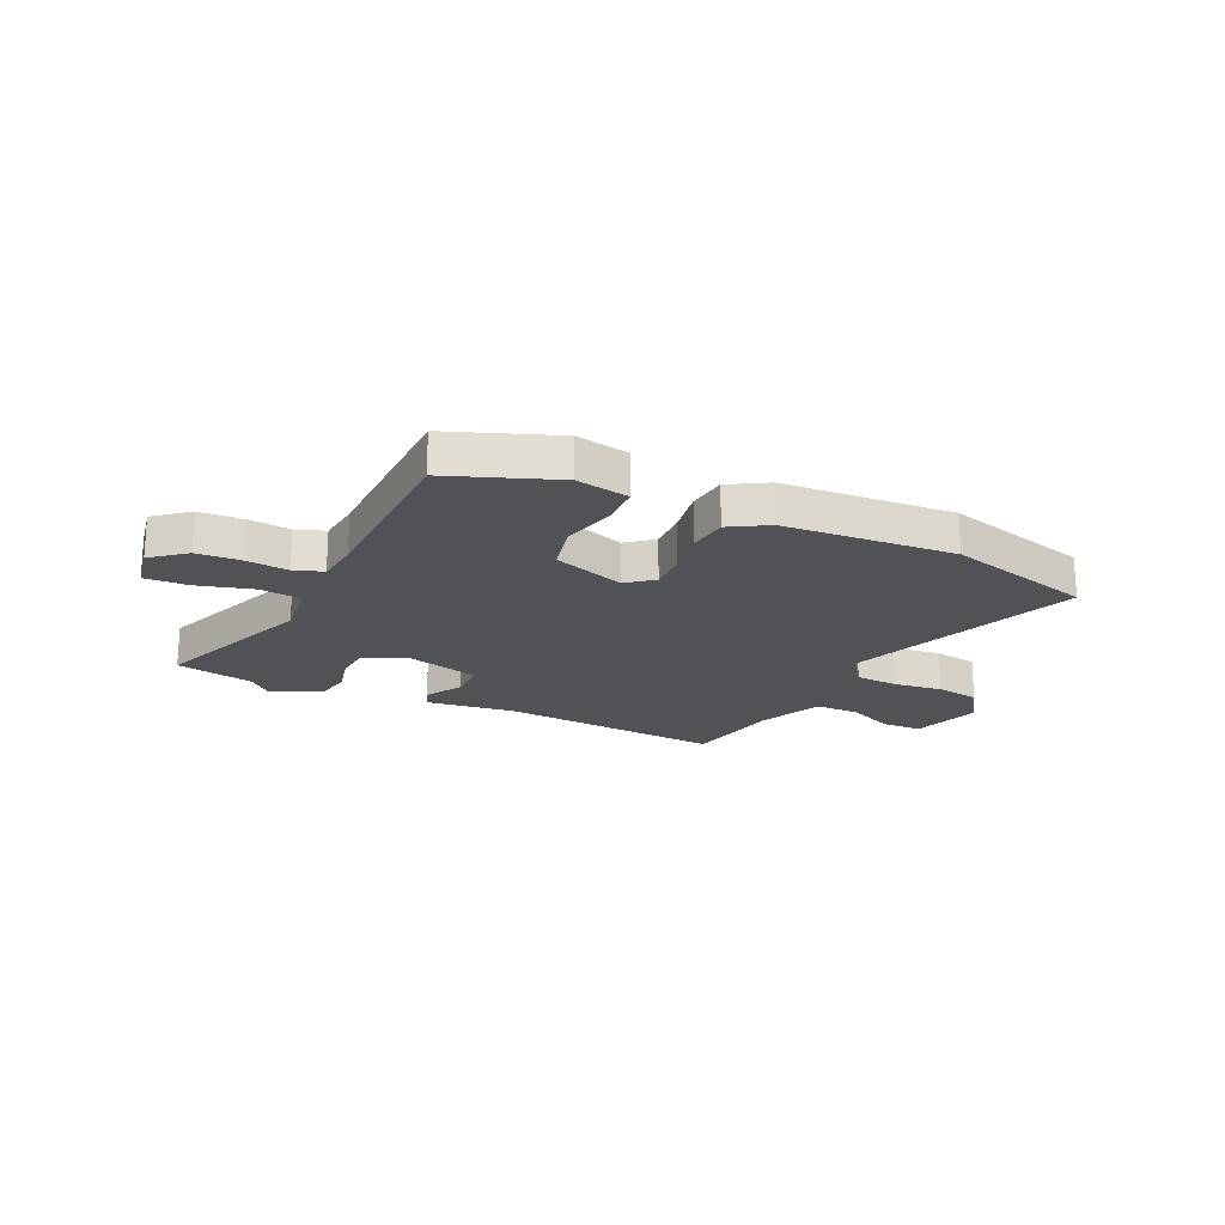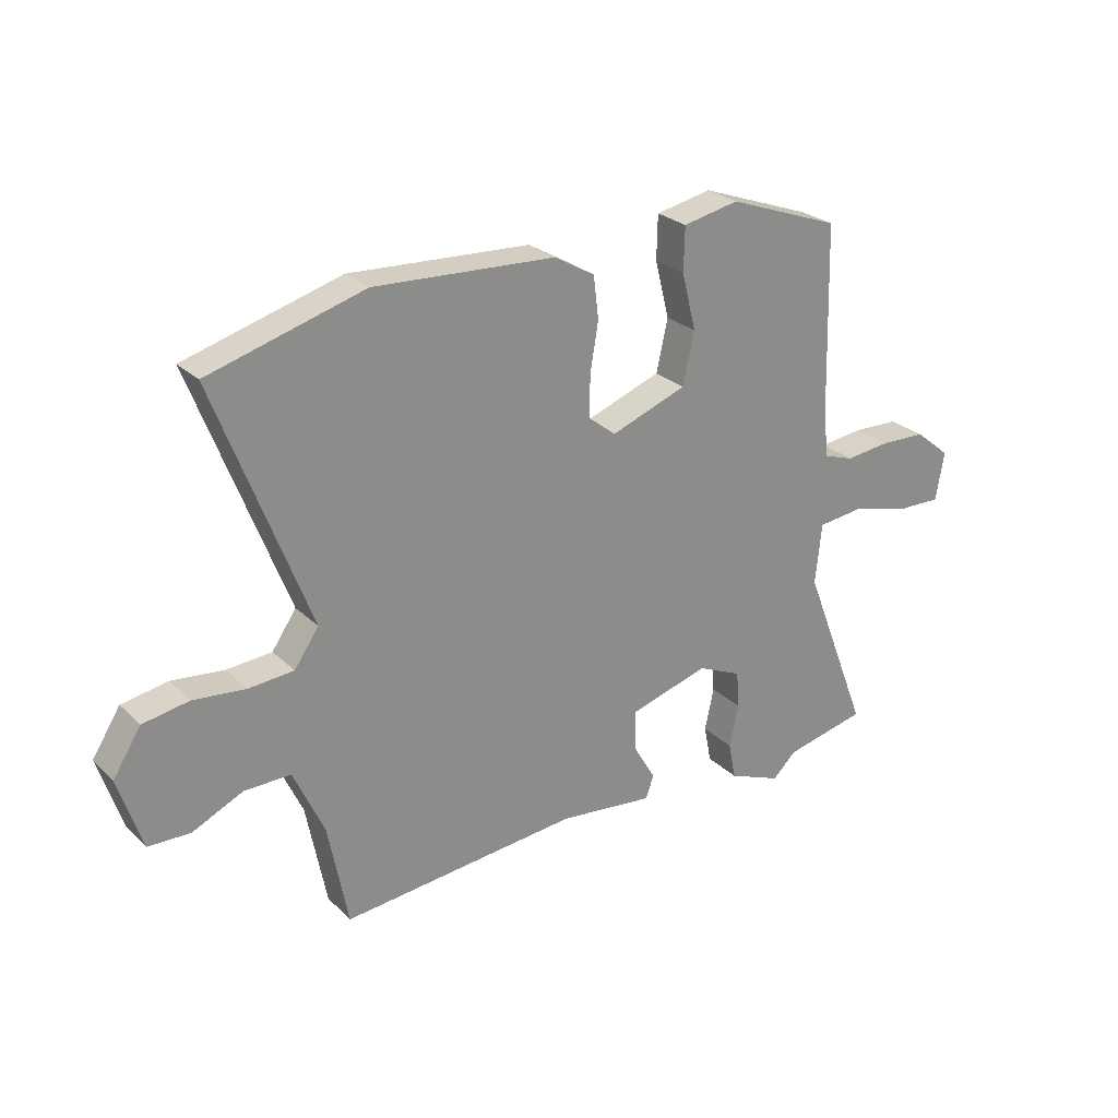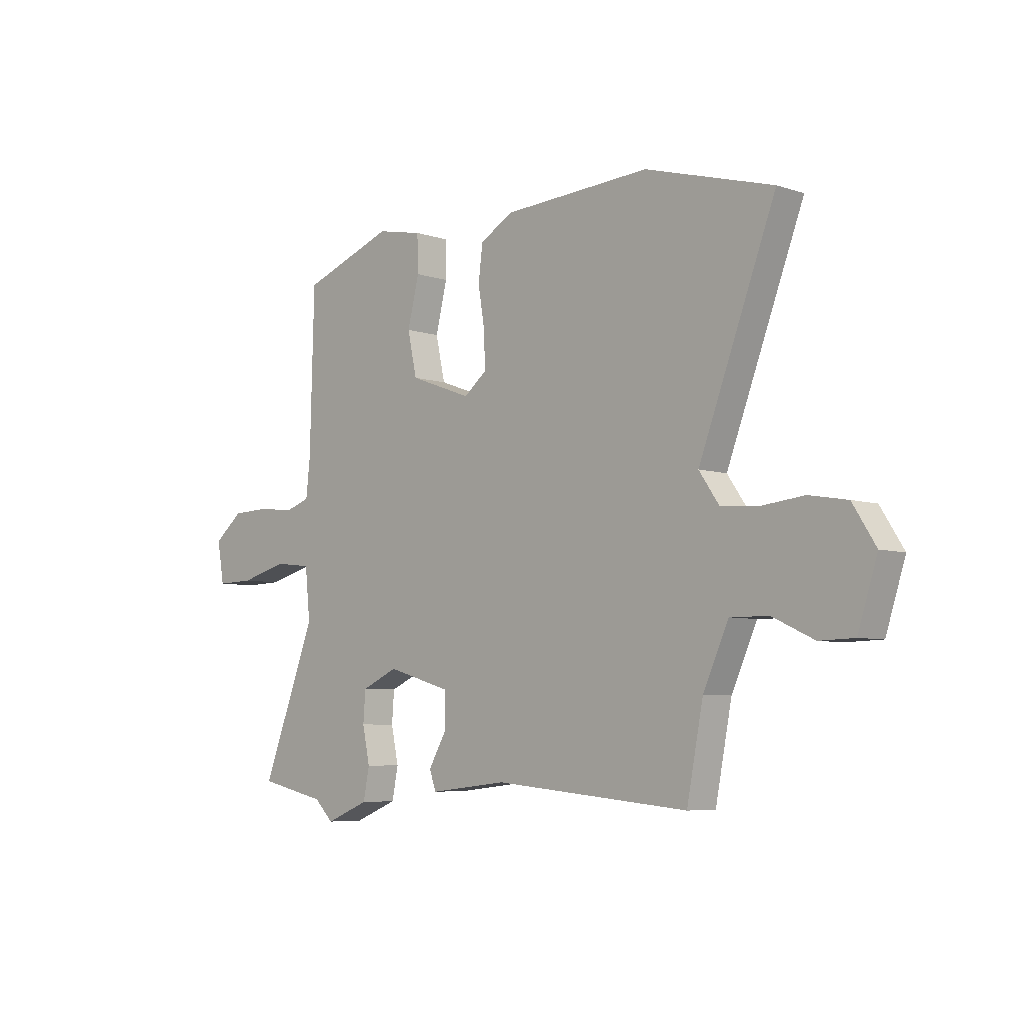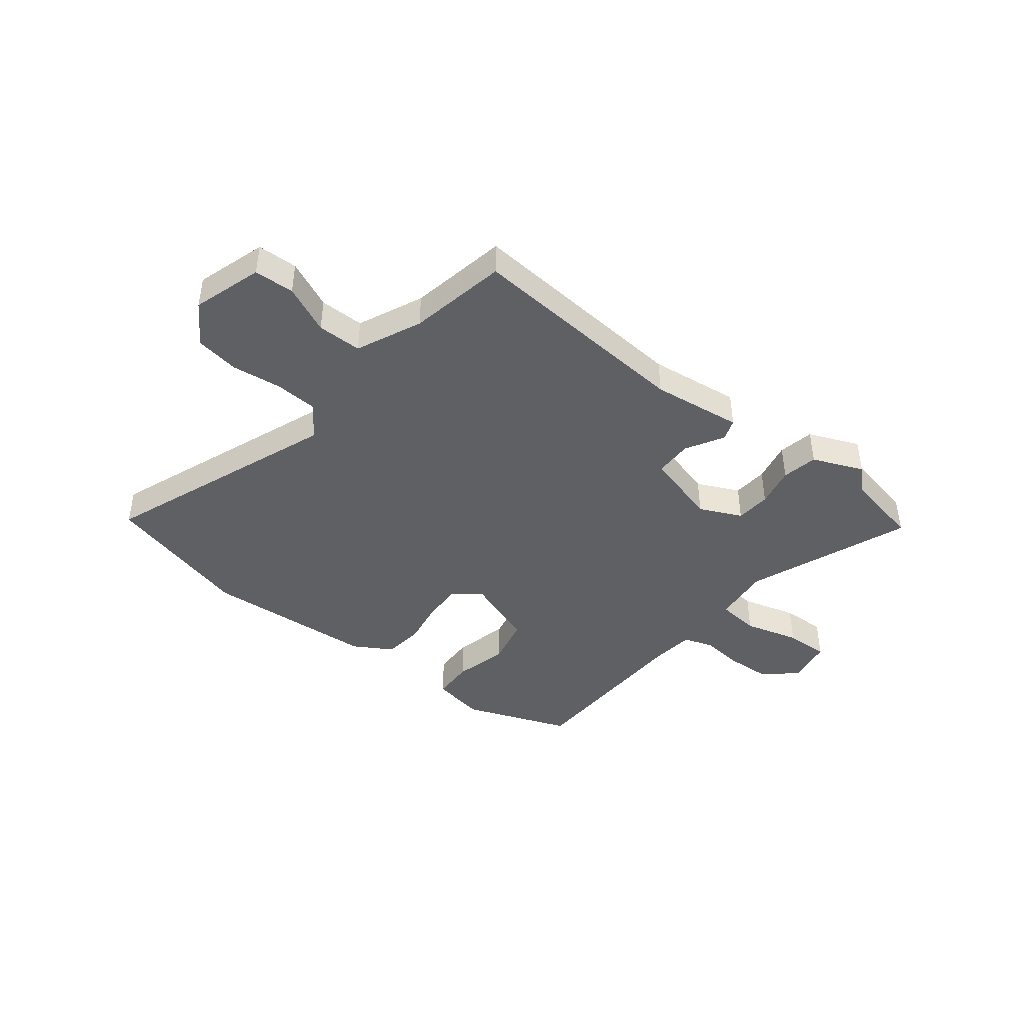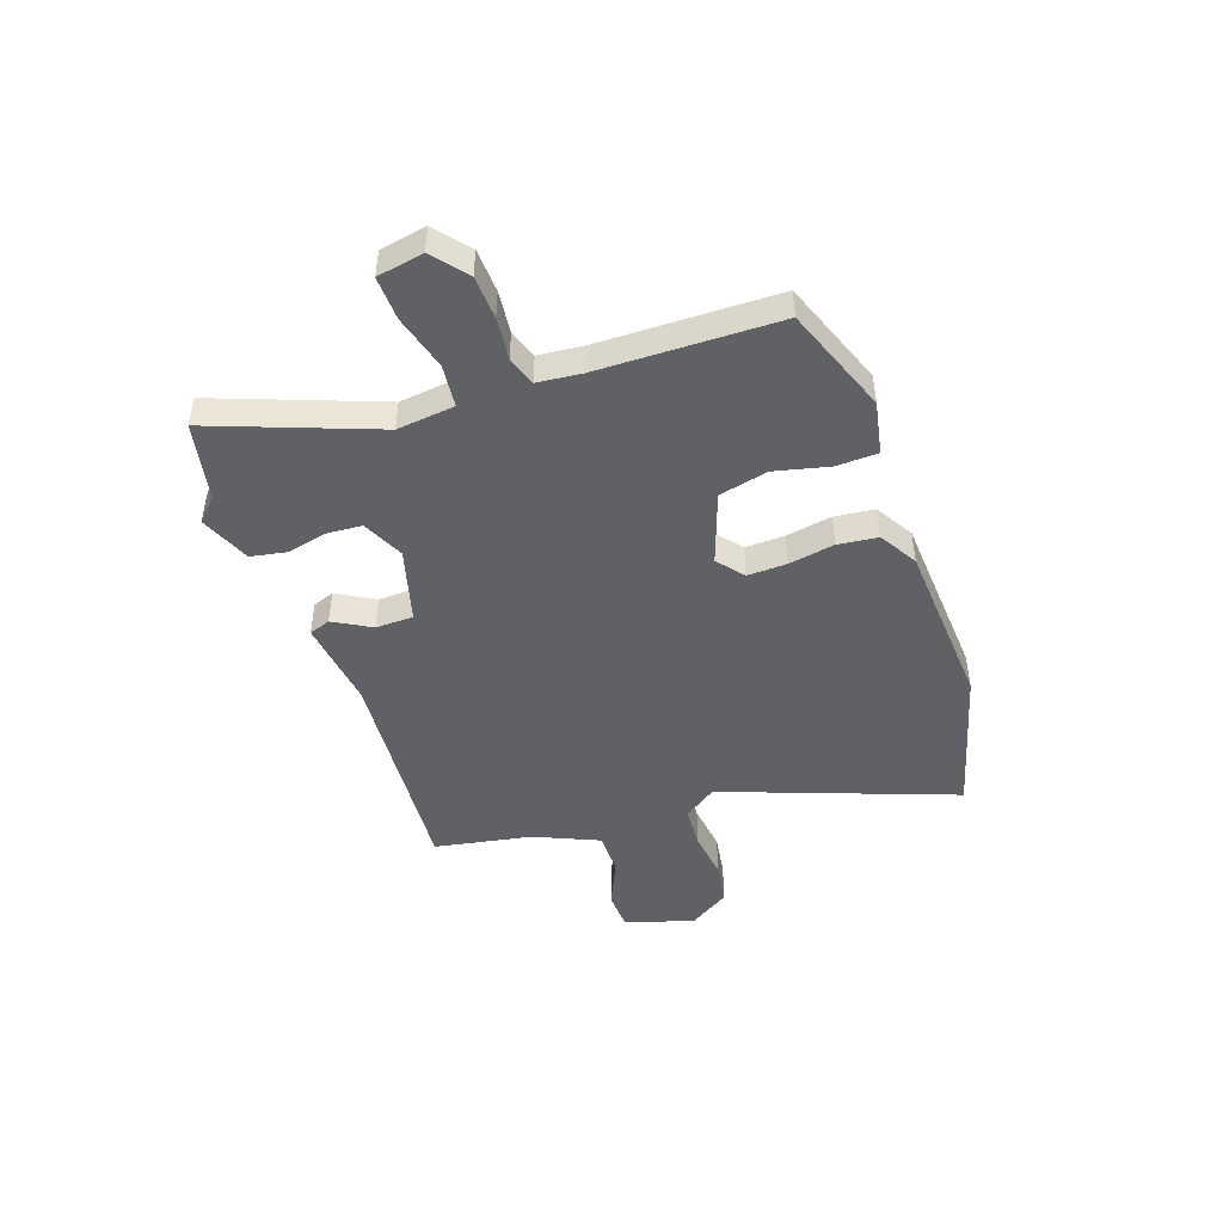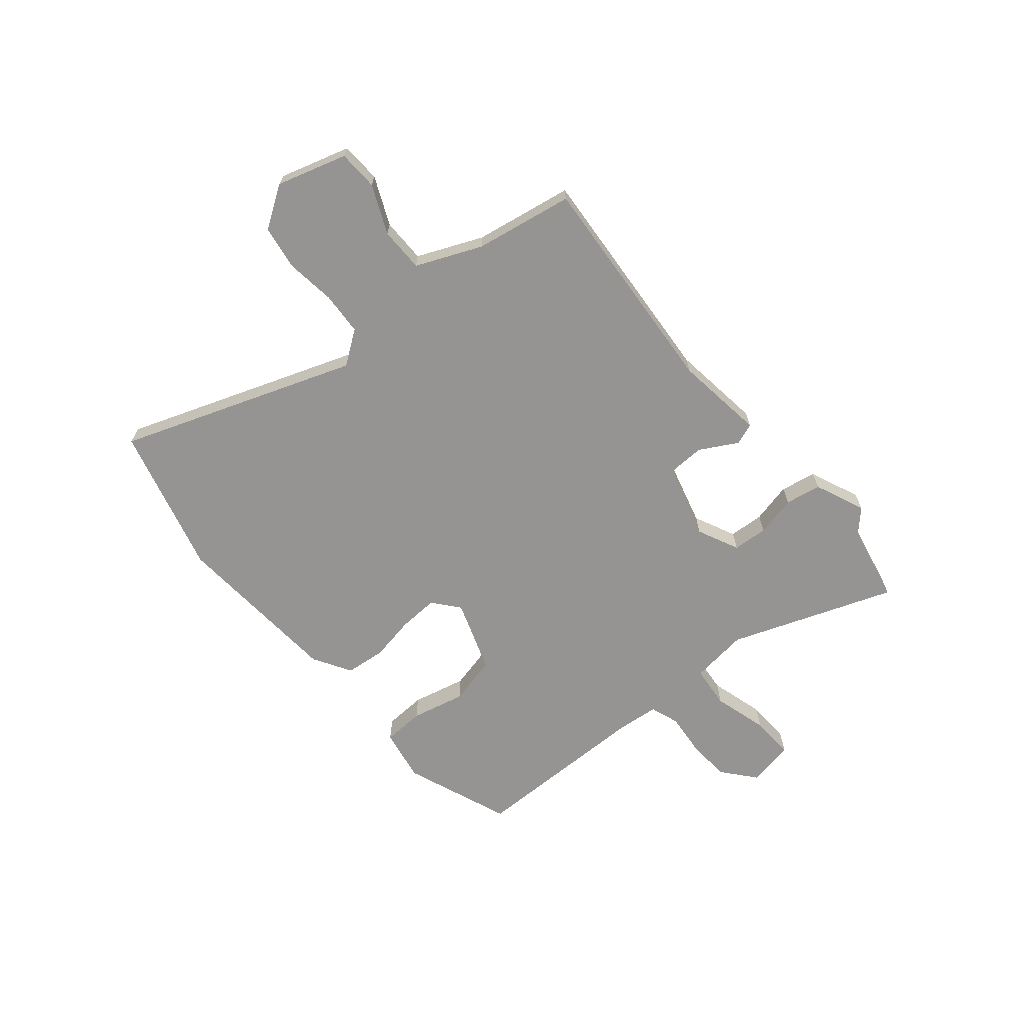
<metadata>
{"format":"obj","ext":"obj","renderer":"f3d","projection":"perspective","resolution":1024,"background":"white","views":[{"elev":-20.8,"azim":-24.5,"up":"+Y"},{"elev":26.2,"azim":145.5,"up":"+Z"},{"elev":-6.0,"azim":45.5,"up":"+Z"},{"elev":-42.8,"azim":142.3,"up":"+Y"},{"elev":-46.6,"azim":-70.2,"up":"+Y"},{"elev":-67.2,"azim":131.0,"up":"+Y"}]}
</metadata>
<code>
v -0.473 0.07 -0.506
v -0.618 0.07 -0.474
v -0.501 0.07 -0.173
v -0.512 0.07 -0.066
v -0.591 0.07 -0.057
v -0.693 0.07 -0.084
v -0.774 0.07 -0.086
v -0.789 0.07 0
v -0.726 0.07 0.051
v -0.645 0.07 0.054
v -0.567 0.07 0.045
v -0.513 0.07 0.063
v -0.504 0.07 0.143
v -0.495 0.07 0.476
v -0.297 0.07 0.548
v -0.199 0.07 0.528
v -0.197 0.07 0.451
v -0.222 0.07 0.351
v -0.202 0.07 0.26
v -0.069 0.07 0.211
v -0.02 0.07 0.25
v -0.022 0.07 0.323
v -0.036 0.07 0.408
v -0.027 0.07 0.482
v 0.044 0.07 0.523
v 0.361 0.07 0.54
v 0.634 0.07 0.462
v 0.47 0.07 0.032
v 0.513 0.07 -0.03
v 0.592 0.07 -0.036
v 0.684 0.07 -0.026
v 0.765 0.07 -0.04
v 0.814 0.07 -0.117
v 0.773 0.07 -0.245
v 0.699 0.07 -0.247
v 0.611 0.07 -0.206
v 0.529 0.07 -0.205
v 0.475 0.07 -0.324
v 0.44 0.07 -0.505
v 0.022 0.07 -0.467
v -0.145 0.07 -0.486
v -0.159 0.07 -0.446
v -0.119 0.07 -0.377
v -0.12 0.07 -0.307
v -0.258 0.07 -0.267
v -0.336 0.07 -0.302
v -0.341 0.07 -0.367
v -0.325 0.07 -0.442
v -0.338 0.07 -0.508
v -0.432 0.07 -0.546
v -0.473 0 -0.506
v -0.618 0 -0.474
v -0.501 0 -0.173
v -0.512 0 -0.066
v -0.591 0 -0.057
v -0.693 0 -0.084
v -0.774 0 -0.086
v -0.789 0 0
v -0.726 0 0.051
v -0.645 0 0.054
v -0.567 0 0.045
v -0.513 0 0.063
v -0.504 0 0.143
v -0.495 0 0.476
v -0.297 0 0.548
v -0.199 0 0.528
v -0.197 0 0.451
v -0.222 0 0.351
v -0.202 0 0.26
v -0.069 0 0.211
v -0.02 0 0.25
v -0.022 0 0.323
v -0.036 0 0.408
v -0.027 0 0.482
v 0.044 0 0.523
v 0.361 0 0.54
v 0.634 0 0.462
v 0.47 0 0.032
v 0.513 0 -0.03
v 0.592 0 -0.036
v 0.684 0 -0.026
v 0.765 0 -0.04
v 0.814 0 -0.117
v 0.773 0 -0.245
v 0.699 0 -0.247
v 0.611 0 -0.206
v 0.529 0 -0.205
v 0.475 0 -0.324
v 0.44 0 -0.505
v 0.022 0 -0.467
v -0.145 0 -0.486
v -0.159 0 -0.446
v -0.119 0 -0.377
v -0.12 0 -0.307
v -0.258 0 -0.267
v -0.336 0 -0.302
v -0.341 0 -0.367
v -0.325 0 -0.442
v -0.338 0 -0.508
v -0.432 0 -0.546
f 47 48 49 50
f 46 47 50 1
f 40 41 42 43
f 38 39 40 43
f 37 38 43 44
f 33 34 35 36
f 33 36 37
f 30 31 32 33
f 29 30 33 37
f 28 29 37 44
f 22 23 24 25
f 21 22 25 26
f 20 21 26 27
f 15 16 17 18
f 13 14 15 18
f 12 13 18 19
f 8 9 10 11
f 6 7 8 11
f 5 6 11 12
f 4 5 12 19
f 46 1 2 3
f 45 46 3 4
f 20 27 28 44
f 20 44 45
f 4 19 20 45
f 100 99 98 97
f 51 100 97 96
f 93 92 91 90
f 93 90 89 88
f 94 93 88 87
f 86 85 84 83
f 87 86 83
f 83 82 81 80
f 87 83 80 79
f 94 87 79 78
f 75 74 73 72
f 76 75 72 71
f 77 76 71 70
f 68 67 66 65
f 68 65 64 63
f 69 68 63 62
f 61 60 59 58
f 61 58 57 56
f 62 61 56 55
f 69 62 55 54
f 53 52 51 96
f 54 53 96 95
f 94 78 77 70
f 95 94 70
f 95 70 69 54
f 1 51 52 2
f 2 52 53 3
f 3 53 54 4
f 4 54 55 5
f 5 55 56 6
f 6 56 57 7
f 7 57 58 8
f 8 58 59 9
f 9 59 60 10
f 10 60 61 11
f 11 61 62 12
f 12 62 63 13
f 13 63 64 14
f 14 64 65 15
f 15 65 66 16
f 16 66 67 17
f 17 67 68 18
f 18 68 69 19
f 19 69 70 20
f 20 70 71 21
f 21 71 72 22
f 22 72 73 23
f 23 73 74 24
f 24 74 75 25
f 25 75 76 26
f 26 76 77 27
f 27 77 78 28
f 28 78 79 29
f 29 79 80 30
f 30 80 81 31
f 31 81 82 32
f 32 82 83 33
f 33 83 84 34
f 34 84 85 35
f 35 85 86 36
f 36 86 87 37
f 37 87 88 38
f 38 88 89 39
f 39 89 90 40
f 40 90 91 41
f 41 91 92 42
f 42 92 93 43
f 43 93 94 44
f 44 94 95 45
f 45 95 96 46
f 46 96 97 47
f 47 97 98 48
f 48 98 99 49
f 49 99 100 50
f 50 100 51 1

</code>
